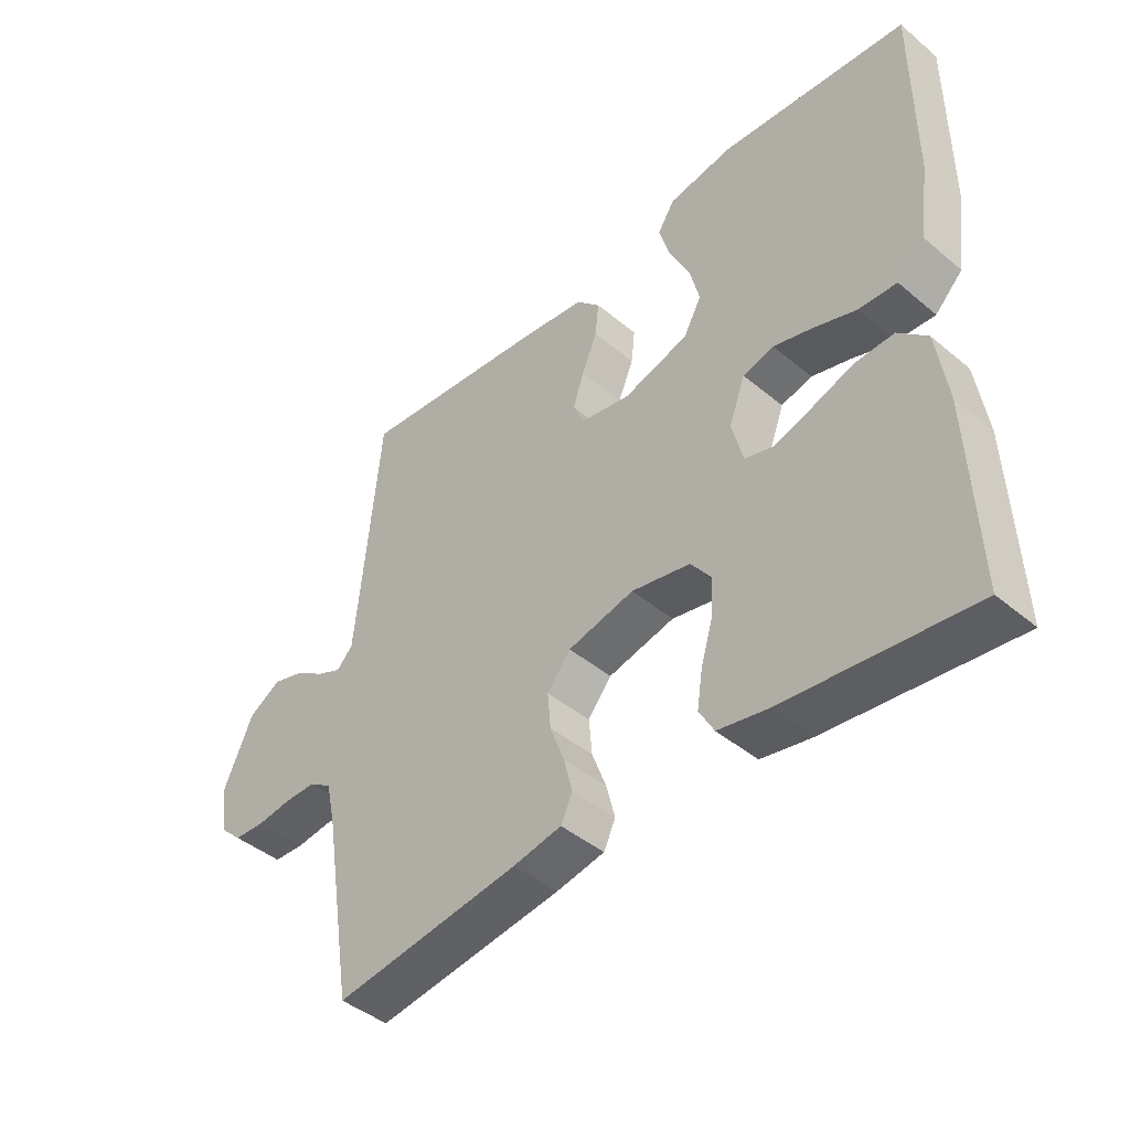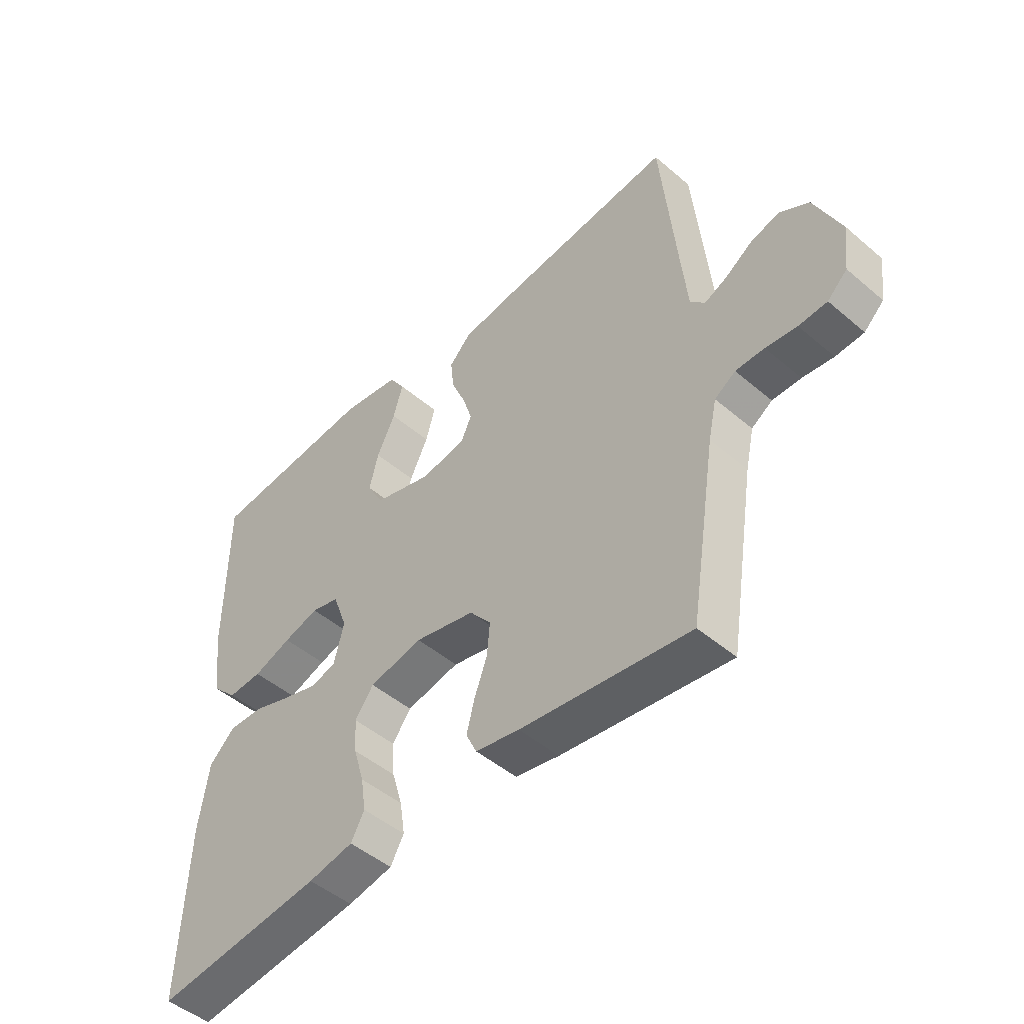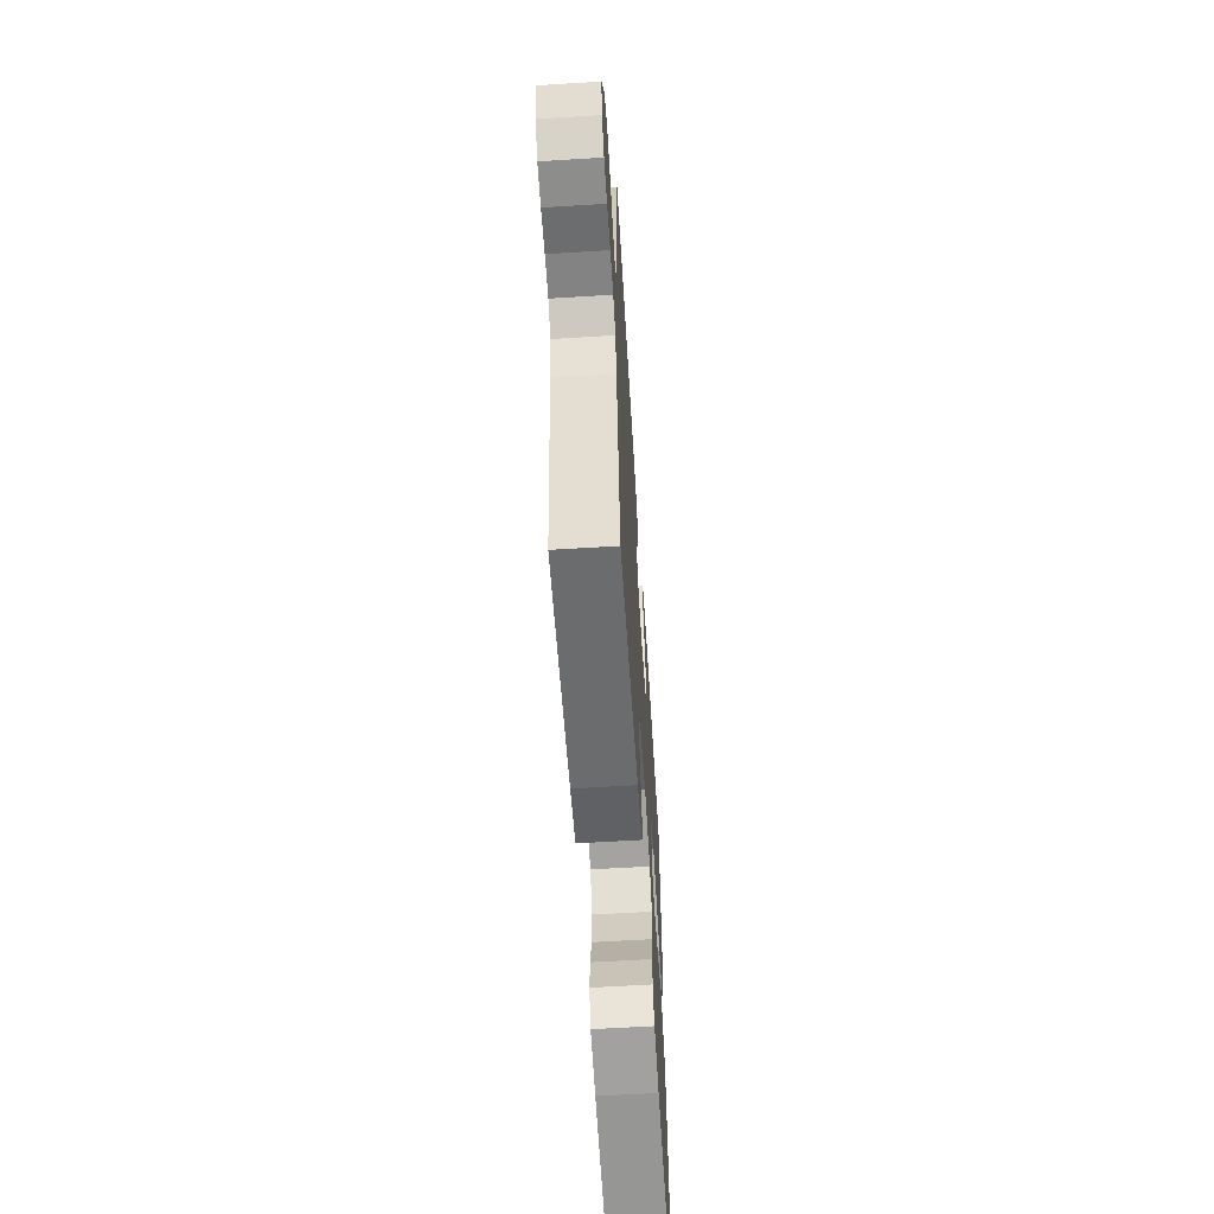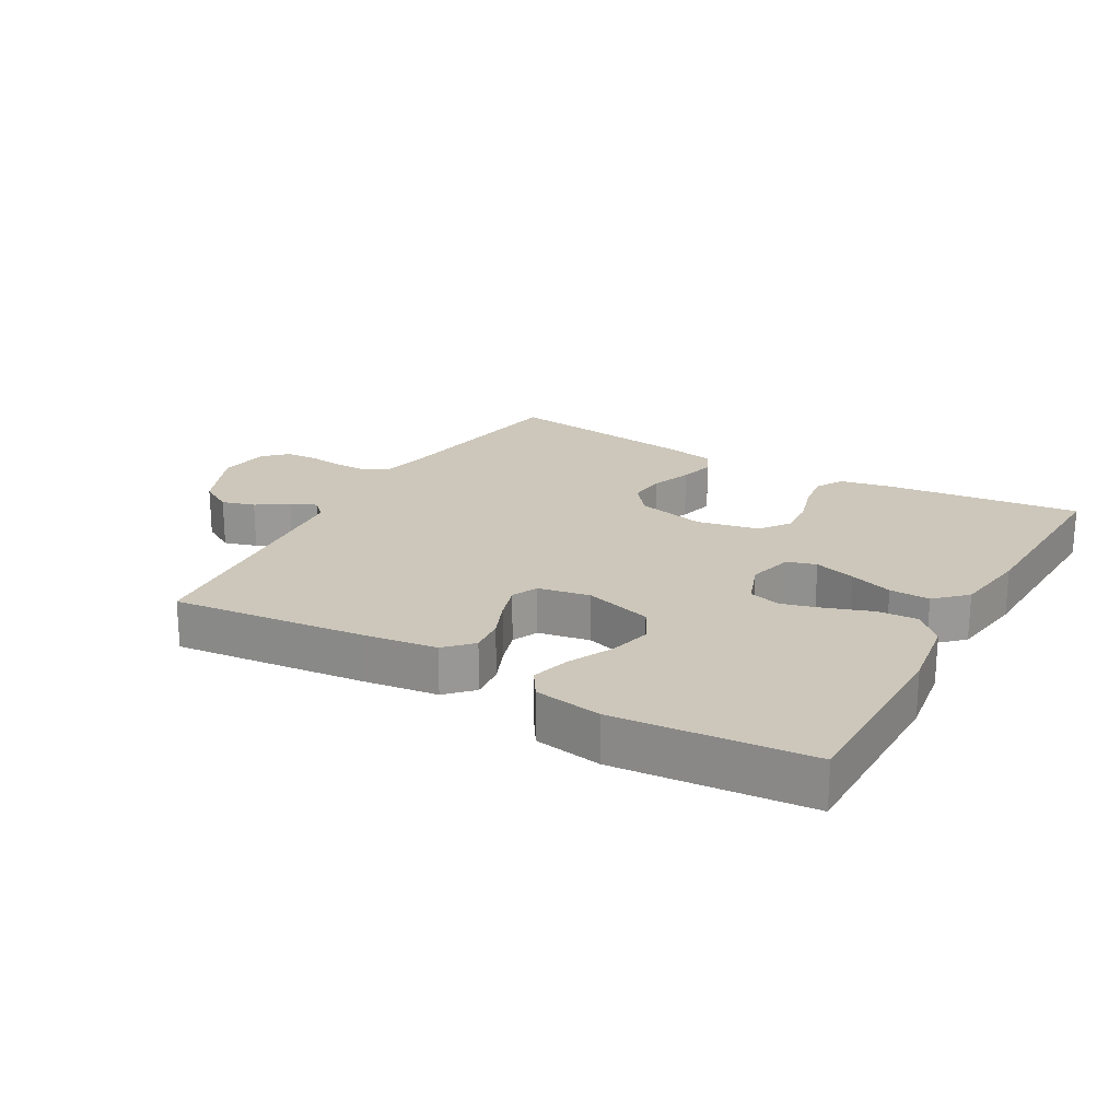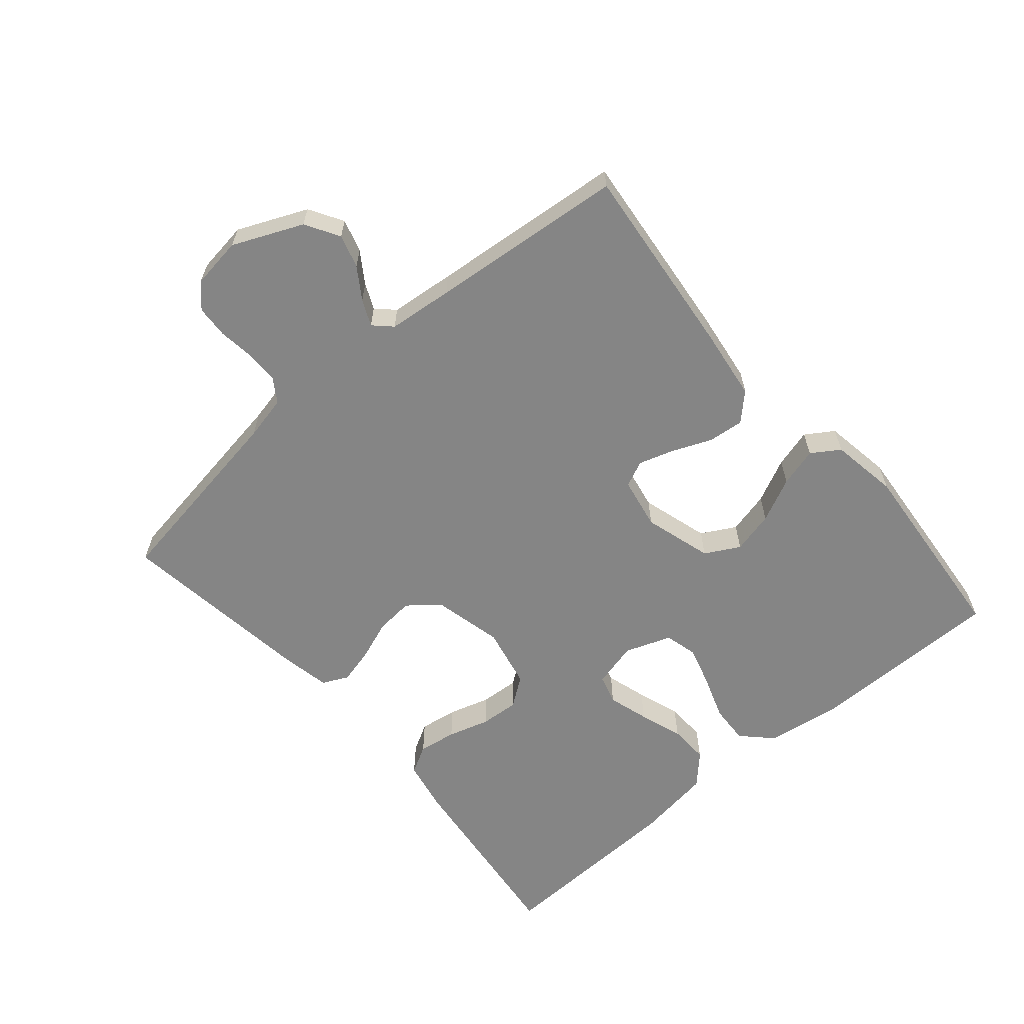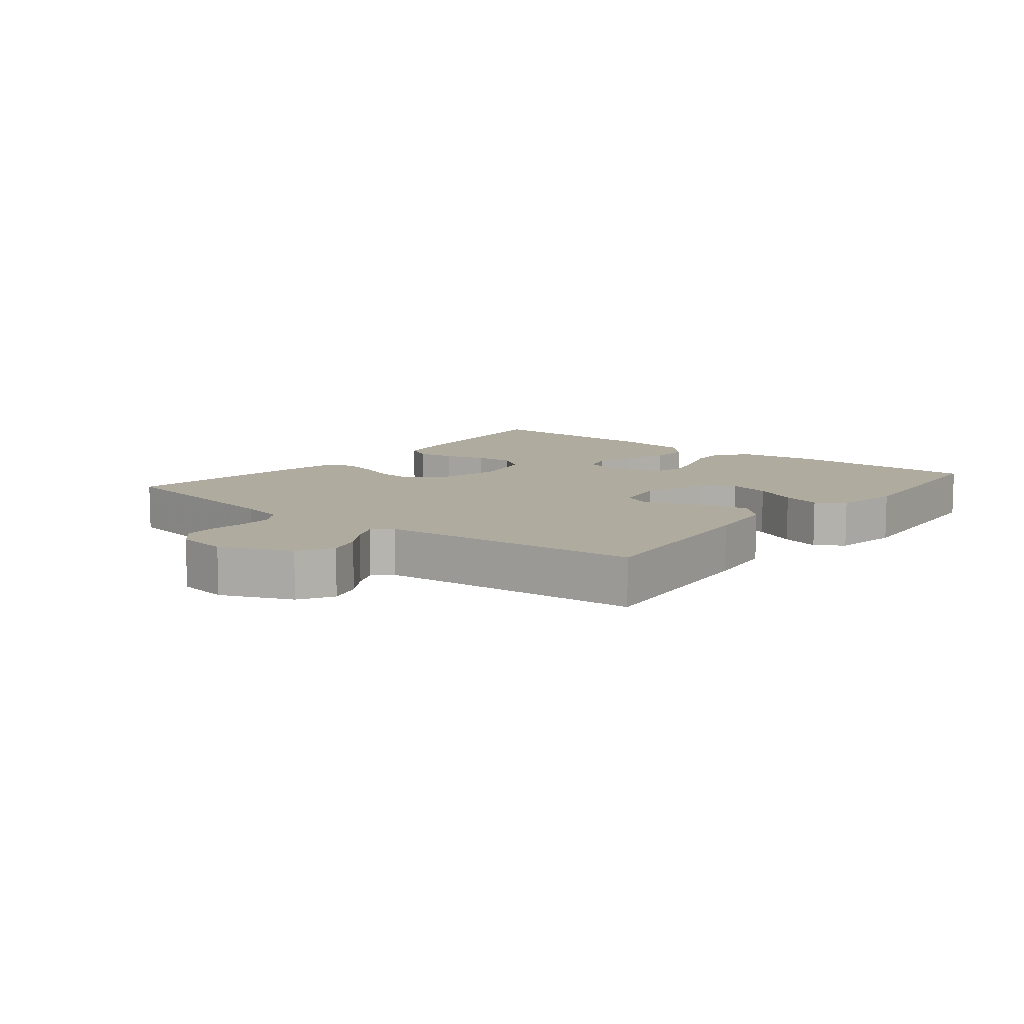
<metadata>
{"format":"obj","ext":"obj","renderer":"f3d","projection":"perspective","resolution":1024,"background":"white","views":[{"elev":-43.9,"azim":45.7,"up":"+Z"},{"elev":-48.2,"azim":-133.6,"up":"+Z"},{"elev":-61.1,"azim":-86.4,"up":"+Z"},{"elev":21.4,"azim":29.7,"up":"+Y"},{"elev":-61.8,"azim":-49.5,"up":"+Y"},{"elev":9.7,"azim":-51.1,"up":"+Y"}]}
</metadata>
<code>
v -0.5 0.07 0.5
v -0.2 0.07 0.468
v -0.089 0.07 0.453
v -0.05 0.07 0.413
v -0.056 0.07 0.358
v -0.081 0.07 0.298
v -0.098 0.07 0.244
v -0.08 0.07 0.204
v 0 0.07 0.189
v 0.105 0.07 0.22
v 0.134 0.07 0.273
v 0.118 0.07 0.338
v 0.085 0.07 0.406
v 0.068 0.07 0.466
v 0.096 0.07 0.509
v 0.2 0.07 0.526
v 0.5 0.07 0.5
v 0.5 0.07 0.2
v 0.483 0.07 0.083
v 0.439 0.07 0.039
v 0.378 0.07 0.042
v 0.31 0.07 0.066
v 0.247 0.07 0.084
v 0.197 0.07 0.071
v 0.171 0.07 0
v 0.189 0.07 -0.07
v 0.234 0.07 -0.083
v 0.297 0.07 -0.064
v 0.364 0.07 -0.041
v 0.426 0.07 -0.039
v 0.472 0.07 -0.083
v 0.489 0.07 -0.2
v 0.5 0.07 -0.5
v 0.2 0.07 -0.465
v 0.12 0.07 -0.449
v 0.096 0.07 -0.406
v 0.105 0.07 -0.347
v 0.124 0.07 -0.283
v 0.128 0.07 -0.223
v 0.095 0.07 -0.178
v 0 0.07 -0.158
v -0.107 0.07 -0.183
v -0.145 0.07 -0.23
v -0.14 0.07 -0.288
v -0.117 0.07 -0.35
v -0.103 0.07 -0.405
v -0.122 0.07 -0.445
v -0.2 0.07 -0.46
v -0.5 0.07 -0.5
v -0.548 0.07 -0.2
v -0.563 0.07 -0.132
v -0.6 0.07 -0.108
v -0.651 0.07 -0.108
v -0.706 0.07 -0.115
v -0.756 0.07 -0.112
v -0.791 0.07 -0.079
v -0.802 0.07 0
v -0.755 0.07 0.107
v -0.703 0.07 0.138
v -0.652 0.07 0.123
v -0.604 0.07 0.091
v -0.564 0.07 0.073
v -0.538 0.07 0.1
v -0.528 0.07 0.2
v -0.5 0 0.5
v -0.2 0 0.468
v -0.089 0 0.453
v -0.05 0 0.413
v -0.056 0 0.358
v -0.081 0 0.298
v -0.098 0 0.244
v -0.08 0 0.204
v 0 0 0.189
v 0.105 0 0.22
v 0.134 0 0.273
v 0.118 0 0.338
v 0.085 0 0.406
v 0.068 0 0.466
v 0.096 0 0.509
v 0.2 0 0.526
v 0.5 0 0.5
v 0.5 0 0.2
v 0.483 0 0.083
v 0.439 0 0.039
v 0.378 0 0.042
v 0.31 0 0.066
v 0.247 0 0.084
v 0.197 0 0.071
v 0.171 0 0
v 0.189 0 -0.07
v 0.234 0 -0.083
v 0.297 0 -0.064
v 0.364 0 -0.041
v 0.426 0 -0.039
v 0.472 0 -0.083
v 0.489 0 -0.2
v 0.5 0 -0.5
v 0.2 0 -0.465
v 0.12 0 -0.449
v 0.096 0 -0.406
v 0.105 0 -0.347
v 0.124 0 -0.283
v 0.128 0 -0.223
v 0.095 0 -0.178
v 0 0 -0.158
v -0.107 0 -0.183
v -0.145 0 -0.23
v -0.14 0 -0.288
v -0.117 0 -0.35
v -0.103 0 -0.405
v -0.122 0 -0.445
v -0.2 0 -0.46
v -0.5 0 -0.5
v -0.548 0 -0.2
v -0.563 0 -0.132
v -0.6 0 -0.108
v -0.651 0 -0.108
v -0.706 0 -0.115
v -0.756 0 -0.112
v -0.791 0 -0.079
v -0.802 0 0
v -0.755 0 0.107
v -0.703 0 0.138
v -0.652 0 0.123
v -0.604 0 0.091
v -0.564 0 0.073
v -0.538 0 0.1
v -0.528 0 0.2
f 58 59 60 61
f 58 61 62
f 57 58 62
f 56 57 62
f 53 54 55 56
f 52 53 56 62
f 51 52 62 63
f 47 48 49 50
f 47 50 51 63
f 44 45 46 47
f 35 36 37 38
f 35 38 39
f 34 35 39
f 33 34 39
f 32 33 39 40
f 28 29 30 31
f 27 28 31 32
f 26 27 32 40
f 19 20 21 22
f 19 22 23
f 18 19 23
f 17 18 23 24
f 15 16 17 24
f 12 13 14 15
f 11 12 15 24
f 3 4 5 6
f 3 6 7
f 64 1 2 3
f 64 3 7
f 44 47 63 64
f 43 44 64
f 42 43 64 7
f 41 42 7 8
f 25 26 40 41
f 25 41 8 9
f 10 11 24 25
f 9 10 25
f 125 124 123 122
f 126 125 122
f 126 122 121
f 126 121 120
f 120 119 118 117
f 126 120 117 116
f 127 126 116 115
f 114 113 112 111
f 127 115 114 111
f 111 110 109 108
f 102 101 100 99
f 103 102 99
f 103 99 98
f 103 98 97
f 104 103 97 96
f 95 94 93 92
f 96 95 92 91
f 104 96 91 90
f 86 85 84 83
f 87 86 83
f 87 83 82
f 88 87 82 81
f 88 81 80 79
f 79 78 77 76
f 88 79 76 75
f 70 69 68 67
f 71 70 67
f 67 66 65 128
f 71 67 128
f 128 127 111 108
f 128 108 107
f 71 128 107 106
f 72 71 106 105
f 105 104 90 89
f 73 72 105 89
f 89 88 75 74
f 89 74 73
f 1 65 66 2
f 2 66 67 3
f 3 67 68 4
f 4 68 69 5
f 5 69 70 6
f 6 70 71 7
f 7 71 72 8
f 8 72 73 9
f 9 73 74 10
f 10 74 75 11
f 11 75 76 12
f 12 76 77 13
f 13 77 78 14
f 14 78 79 15
f 15 79 80 16
f 16 80 81 17
f 17 81 82 18
f 18 82 83 19
f 19 83 84 20
f 20 84 85 21
f 21 85 86 22
f 22 86 87 23
f 23 87 88 24
f 24 88 89 25
f 25 89 90 26
f 26 90 91 27
f 27 91 92 28
f 28 92 93 29
f 29 93 94 30
f 30 94 95 31
f 31 95 96 32
f 32 96 97 33
f 33 97 98 34
f 34 98 99 35
f 35 99 100 36
f 36 100 101 37
f 37 101 102 38
f 38 102 103 39
f 39 103 104 40
f 40 104 105 41
f 41 105 106 42
f 42 106 107 43
f 43 107 108 44
f 44 108 109 45
f 45 109 110 46
f 46 110 111 47
f 47 111 112 48
f 48 112 113 49
f 49 113 114 50
f 50 114 115 51
f 51 115 116 52
f 52 116 117 53
f 53 117 118 54
f 54 118 119 55
f 55 119 120 56
f 56 120 121 57
f 57 121 122 58
f 58 122 123 59
f 59 123 124 60
f 60 124 125 61
f 61 125 126 62
f 62 126 127 63
f 63 127 128 64
f 64 128 65 1

</code>
